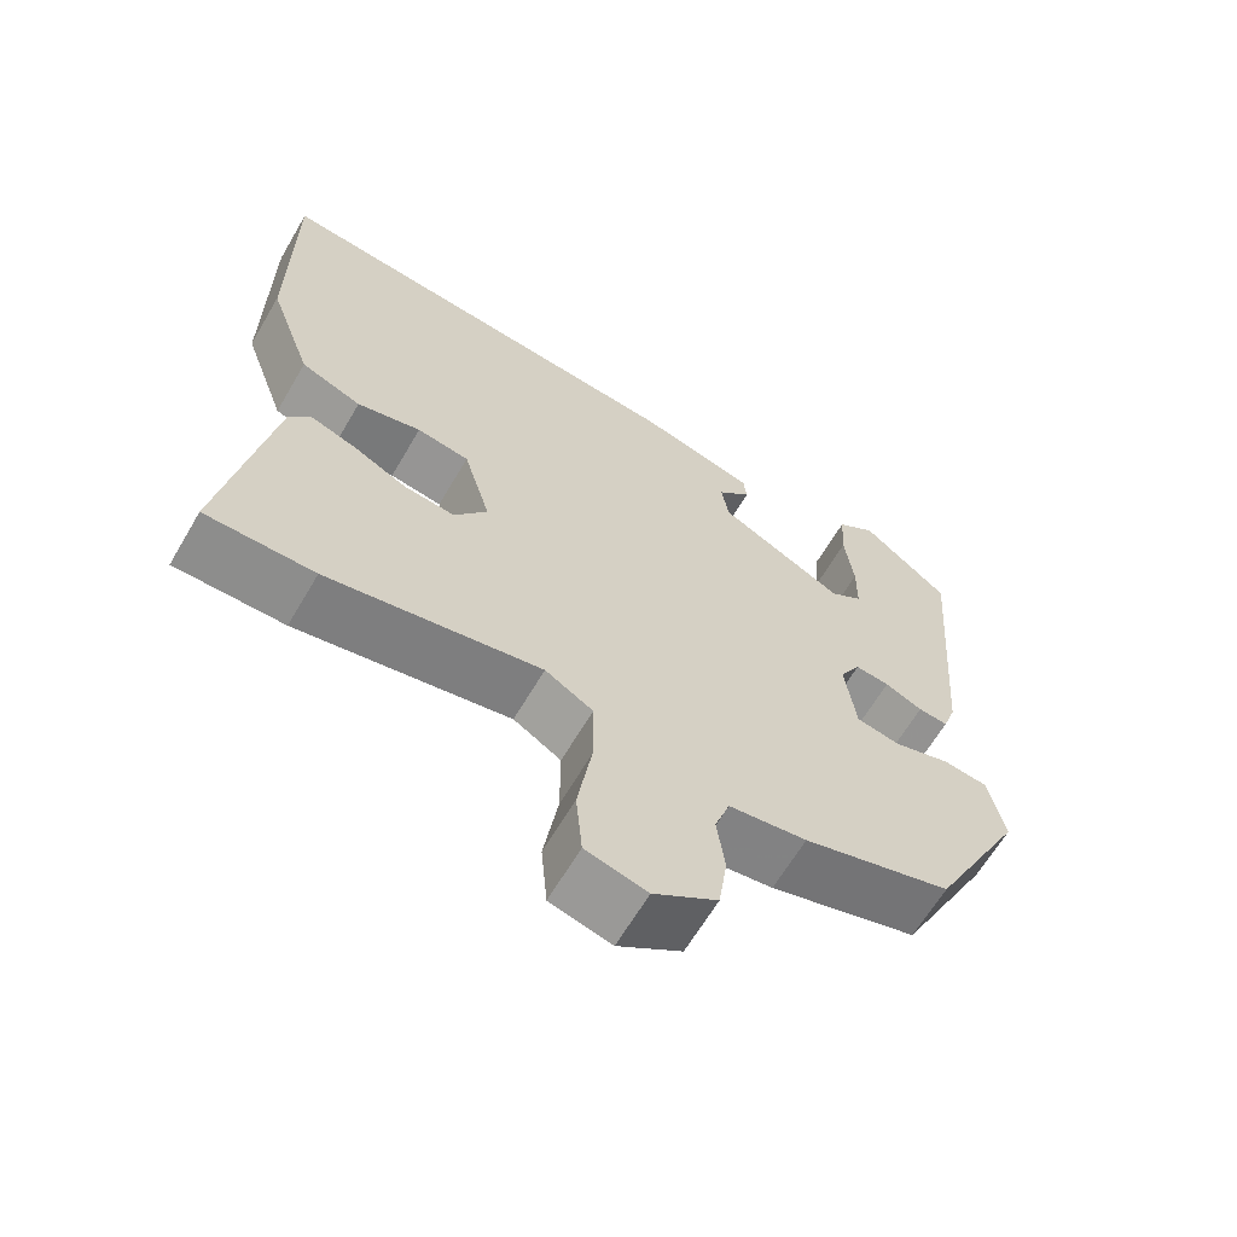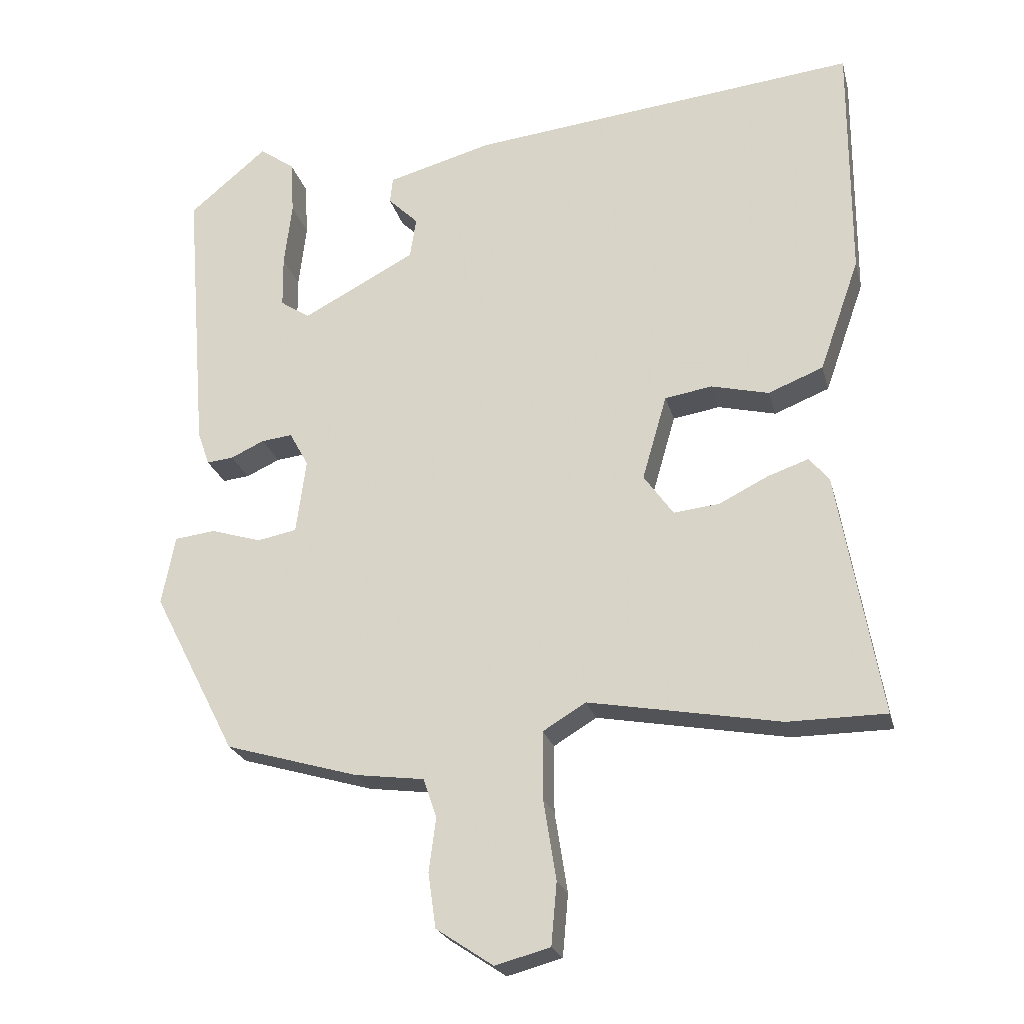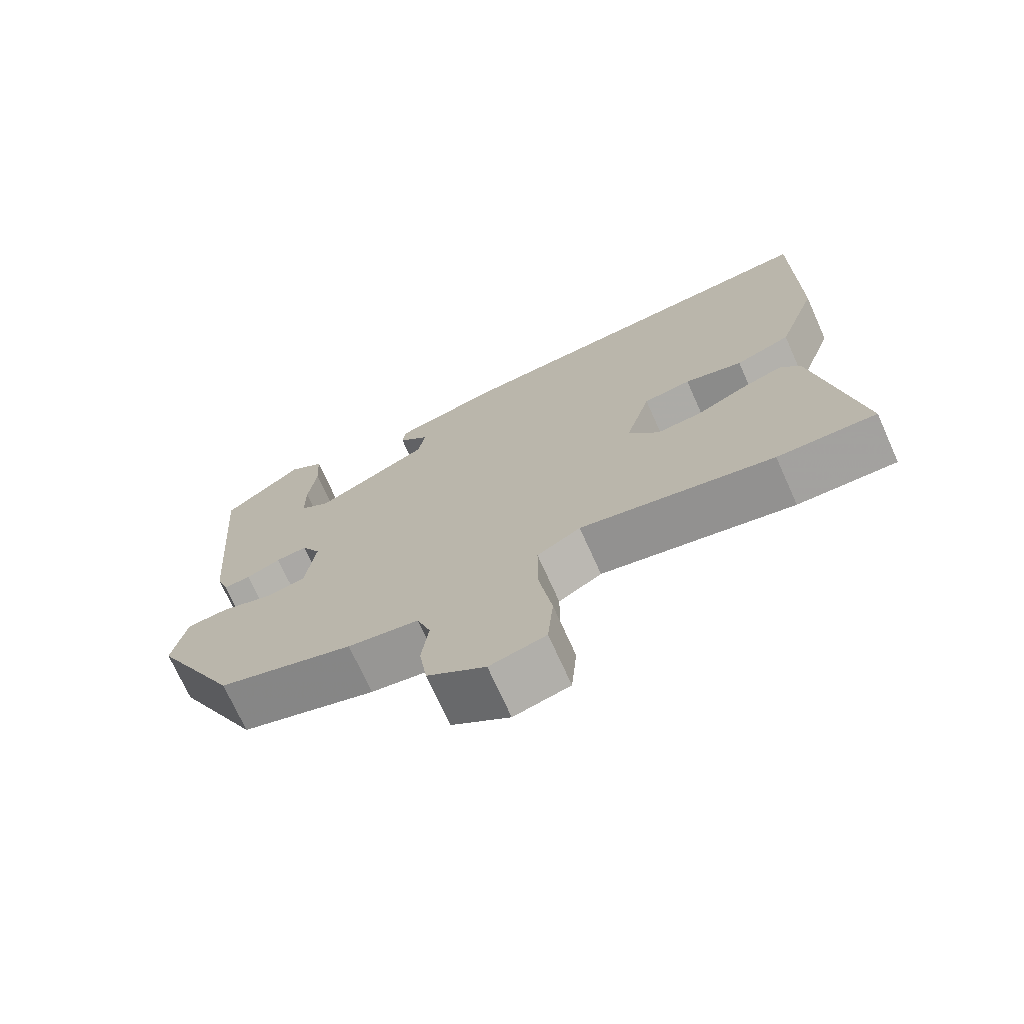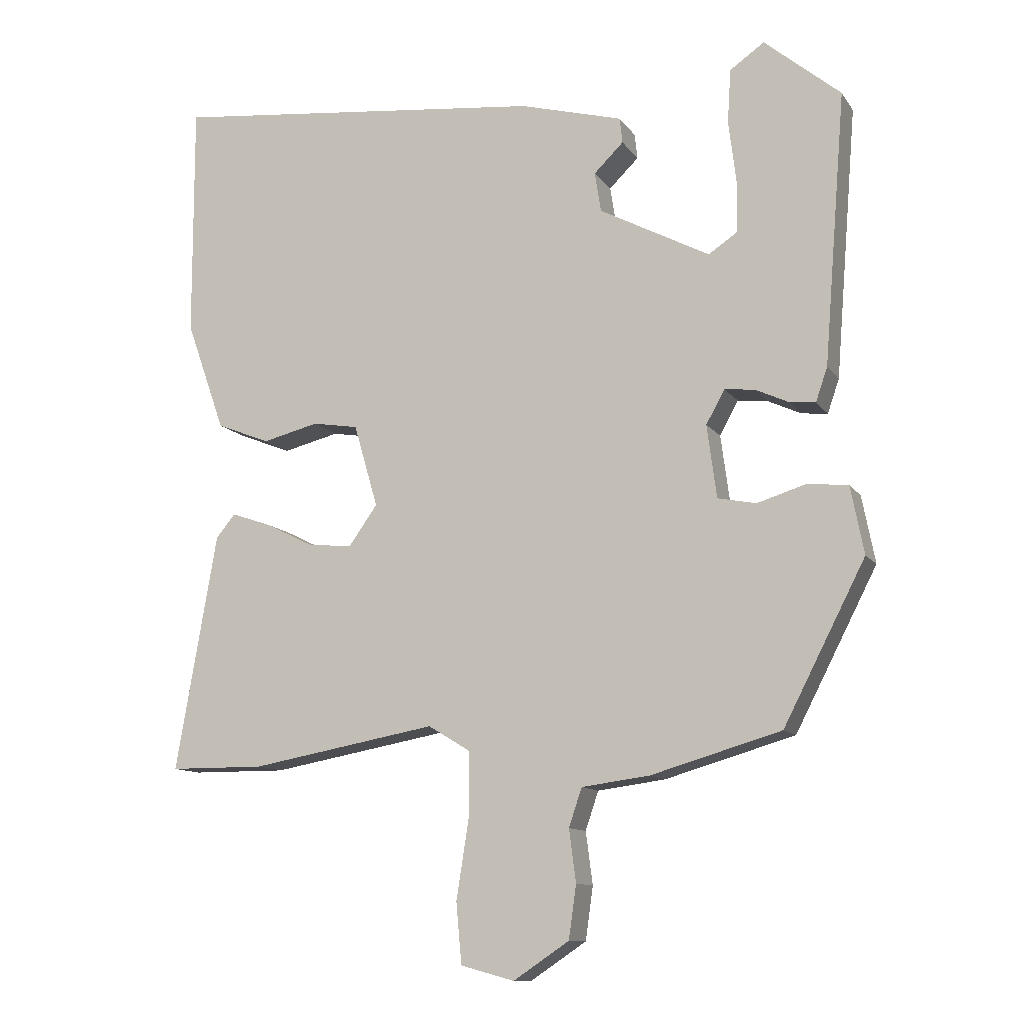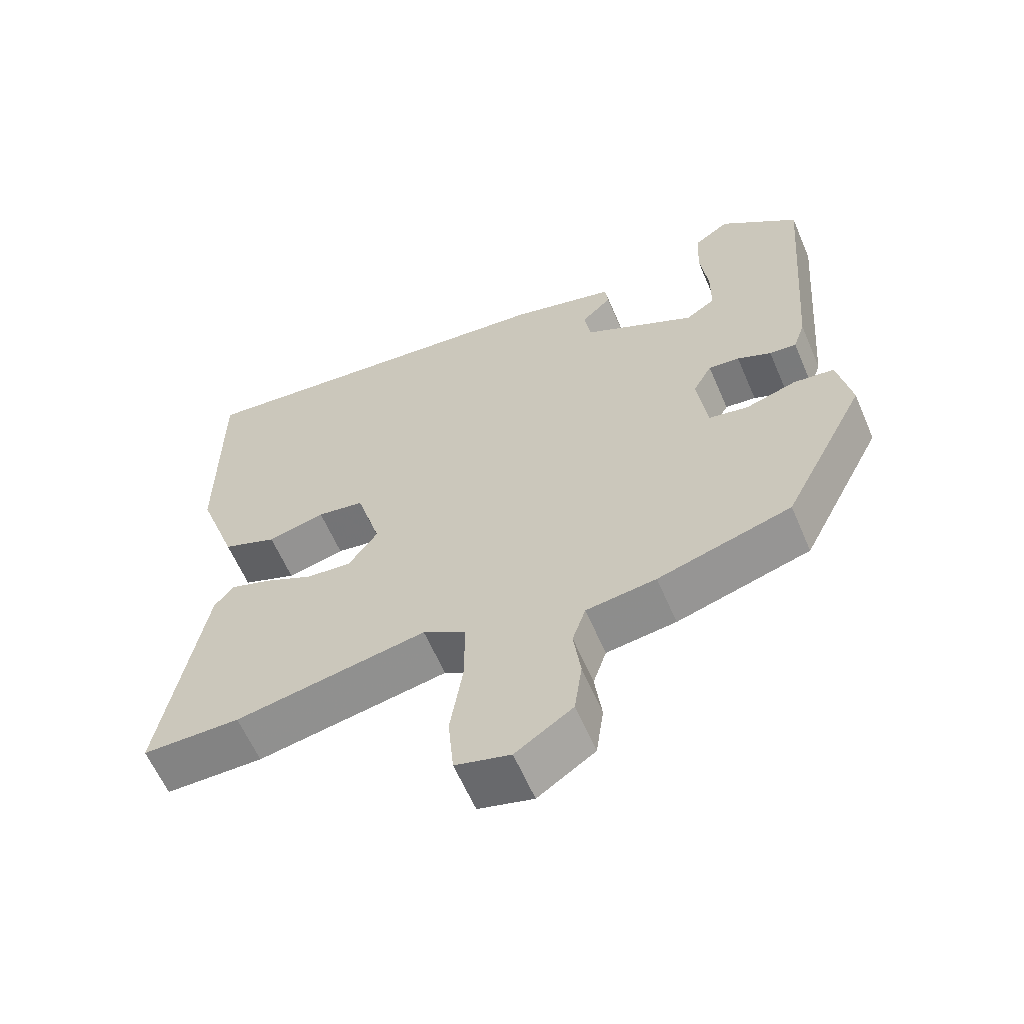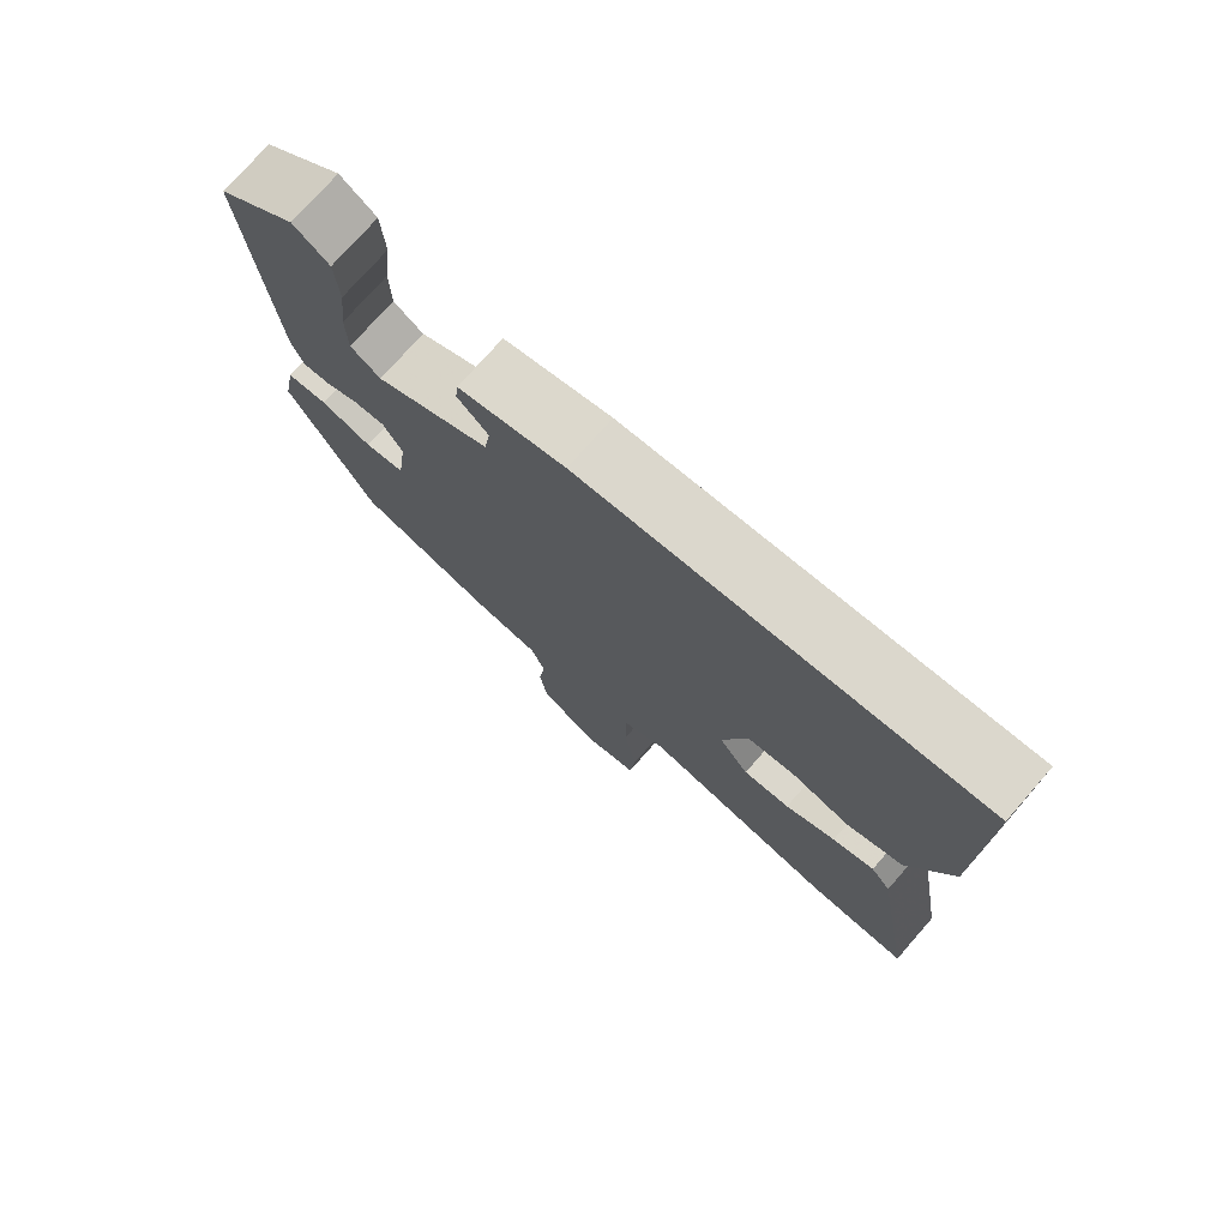
<metadata>
{"format":"obj","ext":"obj","renderer":"f3d","projection":"perspective","resolution":1024,"background":"white","views":[{"elev":-64.3,"azim":-30.4,"up":"+Z"},{"elev":-23.2,"azim":-166.2,"up":"+Z"},{"elev":-72.1,"azim":-155.8,"up":"+Z"},{"elev":-11.4,"azim":21.2,"up":"+Z"},{"elev":-61.2,"azim":23.2,"up":"+Z"},{"elev":75.7,"azim":-138.6,"up":"+Z"}]}
</metadata>
<code>
v -0.398 0.07 -0.501
v -0.537 0.07 -0.5
v -0.477 0.07 -0.154
v -0.449 0.07 -0.12
v -0.391 0.07 -0.14
v -0.321 0.07 -0.175
v -0.256 0.07 -0.182
v -0.214 0.07 -0.123
v -0.249 0.07 -0.002
v -0.316 0.07 0.009
v -0.398 0.07 -0.011
v -0.476 0.07 0.02
v -0.533 0.07 0.181
v -0.534 0.07 0.525
v 0.019 0.07 0.465
v 0.169 0.07 0.424
v 0.173 0.07 0.387
v 0.13 0.07 0.345
v 0.139 0.07 0.287
v 0.3 0.07 0.202
v 0.342 0.07 0.23
v 0.343 0.07 0.304
v 0.332 0.07 0.396
v 0.337 0.07 0.474
v 0.387 0.07 0.509
v 0.498 0.07 0.416
v 0.466 0.07 0.021
v 0.449 0.07 -0.028
v 0.411 0.07 -0.024
v 0.363 0.07 -0.002
v 0.319 0.07 0.003
v 0.292 0.07 -0.046
v 0.306 0.07 -0.152
v 0.362 0.07 -0.163
v 0.434 0.07 -0.141
v 0.492 0.07 -0.148
v 0.511 0.07 -0.246
v 0.392 0.07 -0.477
v 0.203 0.07 -0.532
v 0.104 0.07 -0.545
v 0.085 0.07 -0.601
v 0.095 0.07 -0.677
v 0.084 0.07 -0.754
v 0.003 0.07 -0.808
v -0.075 0.07 -0.787
v -0.083 0.07 -0.699
v -0.065 0.07 -0.585
v -0.065 0.07 -0.489
v -0.126 0.07 -0.452
v -0.398 0 -0.501
v -0.537 0 -0.5
v -0.477 0 -0.154
v -0.449 0 -0.12
v -0.391 0 -0.14
v -0.321 0 -0.175
v -0.256 0 -0.182
v -0.214 0 -0.123
v -0.249 0 -0.002
v -0.316 0 0.009
v -0.398 0 -0.011
v -0.476 0 0.02
v -0.533 0 0.181
v -0.534 0 0.525
v 0.019 0 0.465
v 0.169 0 0.424
v 0.173 0 0.387
v 0.13 0 0.345
v 0.139 0 0.287
v 0.3 0 0.202
v 0.342 0 0.23
v 0.343 0 0.304
v 0.332 0 0.396
v 0.337 0 0.474
v 0.387 0 0.509
v 0.498 0 0.416
v 0.466 0 0.021
v 0.449 0 -0.028
v 0.411 0 -0.024
v 0.363 0 -0.002
v 0.319 0 0.003
v 0.292 0 -0.046
v 0.306 0 -0.152
v 0.362 0 -0.163
v 0.434 0 -0.141
v 0.492 0 -0.148
v 0.511 0 -0.246
v 0.392 0 -0.477
v 0.203 0 -0.532
v 0.104 0 -0.545
v 0.085 0 -0.601
v 0.095 0 -0.677
v 0.084 0 -0.754
v 0.003 0 -0.808
v -0.075 0 -0.787
v -0.083 0 -0.699
v -0.065 0 -0.585
v -0.065 0 -0.489
v -0.126 0 -0.452
f 45 46 47
f 44 45 47
f 43 44 47
f 42 43 47
f 41 42 47
f 40 41 47 48
f 40 48 49
f 39 40 49
f 38 39 49
f 37 38 49
f 36 37 49
f 35 36 49
f 34 35 49
f 28 29 30
f 27 28 30
f 26 27 30
f 25 26 30
f 24 25 30
f 22 23 24
f 22 24 30
f 21 22 30
f 20 21 30 31
f 16 17 18
f 15 16 18
f 14 15 18
f 13 14 18
f 12 13 18
f 11 12 18
f 10 11 18
f 9 10 18 19
f 20 31 32
f 19 20 32
f 9 19 32
f 8 9 32
f 4 5 6
f 3 4 6
f 2 3 6
f 49 1 2
f 34 49 2
f 33 34 2
f 7 8 32 33
f 2 6 7
f 2 7 33
f 96 95 94
f 96 94 93
f 96 93 92
f 96 92 91
f 96 91 90
f 97 96 90 89
f 98 97 89
f 98 89 88
f 98 88 87
f 98 87 86
f 98 86 85
f 98 85 84
f 98 84 83
f 79 78 77
f 79 77 76
f 79 76 75
f 79 75 74
f 79 74 73
f 73 72 71
f 79 73 71
f 79 71 70
f 80 79 70 69
f 67 66 65
f 67 65 64
f 67 64 63
f 67 63 62
f 67 62 61
f 67 61 60
f 67 60 59
f 68 67 59 58
f 81 80 69
f 81 69 68
f 81 68 58
f 81 58 57
f 55 54 53
f 55 53 52
f 55 52 51
f 51 50 98
f 51 98 83
f 51 83 82
f 82 81 57 56
f 56 55 51
f 82 56 51
f 1 50 51 2
f 2 51 52 3
f 3 52 53 4
f 4 53 54 5
f 5 54 55 6
f 6 55 56 7
f 7 56 57 8
f 8 57 58 9
f 9 58 59 10
f 10 59 60 11
f 11 60 61 12
f 12 61 62 13
f 13 62 63 14
f 14 63 64 15
f 15 64 65 16
f 16 65 66 17
f 17 66 67 18
f 18 67 68 19
f 19 68 69 20
f 20 69 70 21
f 21 70 71 22
f 22 71 72 23
f 23 72 73 24
f 24 73 74 25
f 25 74 75 26
f 26 75 76 27
f 27 76 77 28
f 28 77 78 29
f 29 78 79 30
f 30 79 80 31
f 31 80 81 32
f 32 81 82 33
f 33 82 83 34
f 34 83 84 35
f 35 84 85 36
f 36 85 86 37
f 37 86 87 38
f 38 87 88 39
f 39 88 89 40
f 40 89 90 41
f 41 90 91 42
f 42 91 92 43
f 43 92 93 44
f 44 93 94 45
f 45 94 95 46
f 46 95 96 47
f 47 96 97 48
f 48 97 98 49
f 49 98 50 1

</code>
